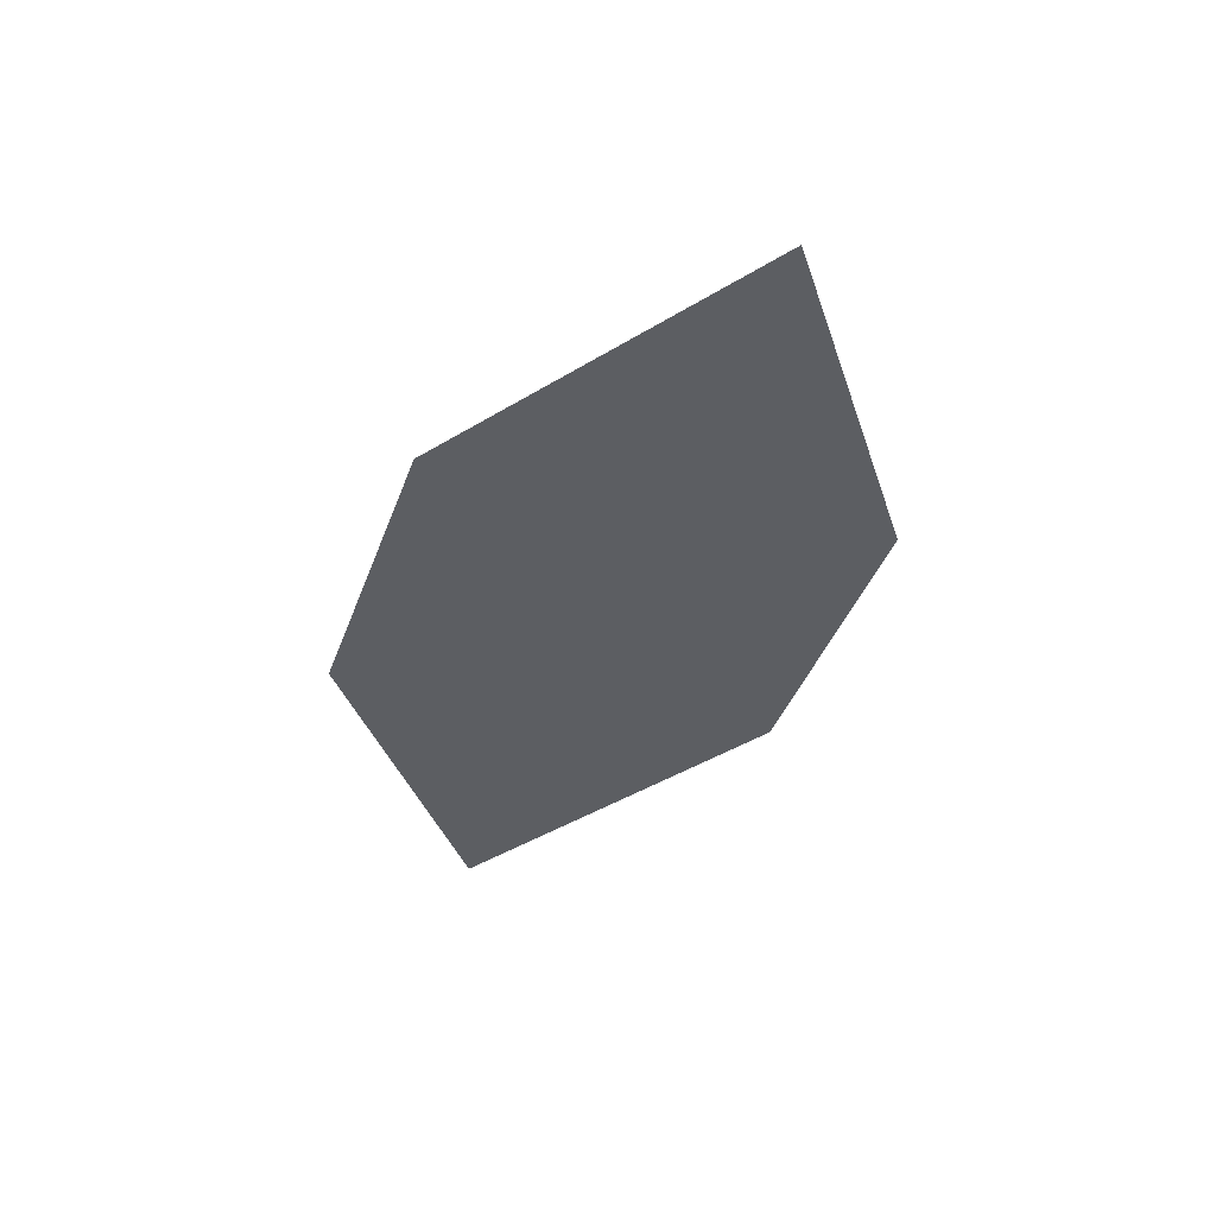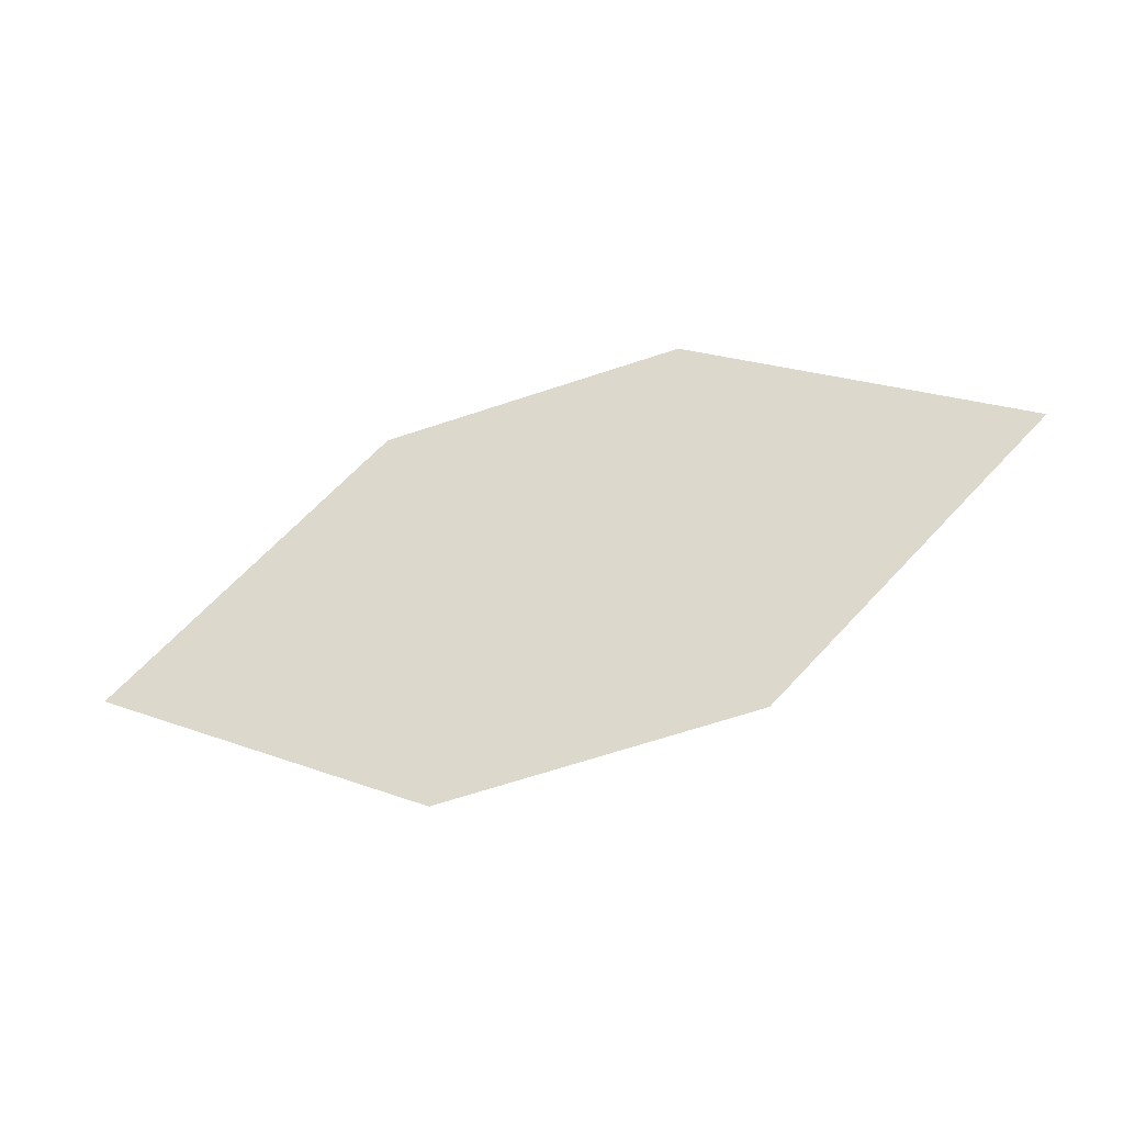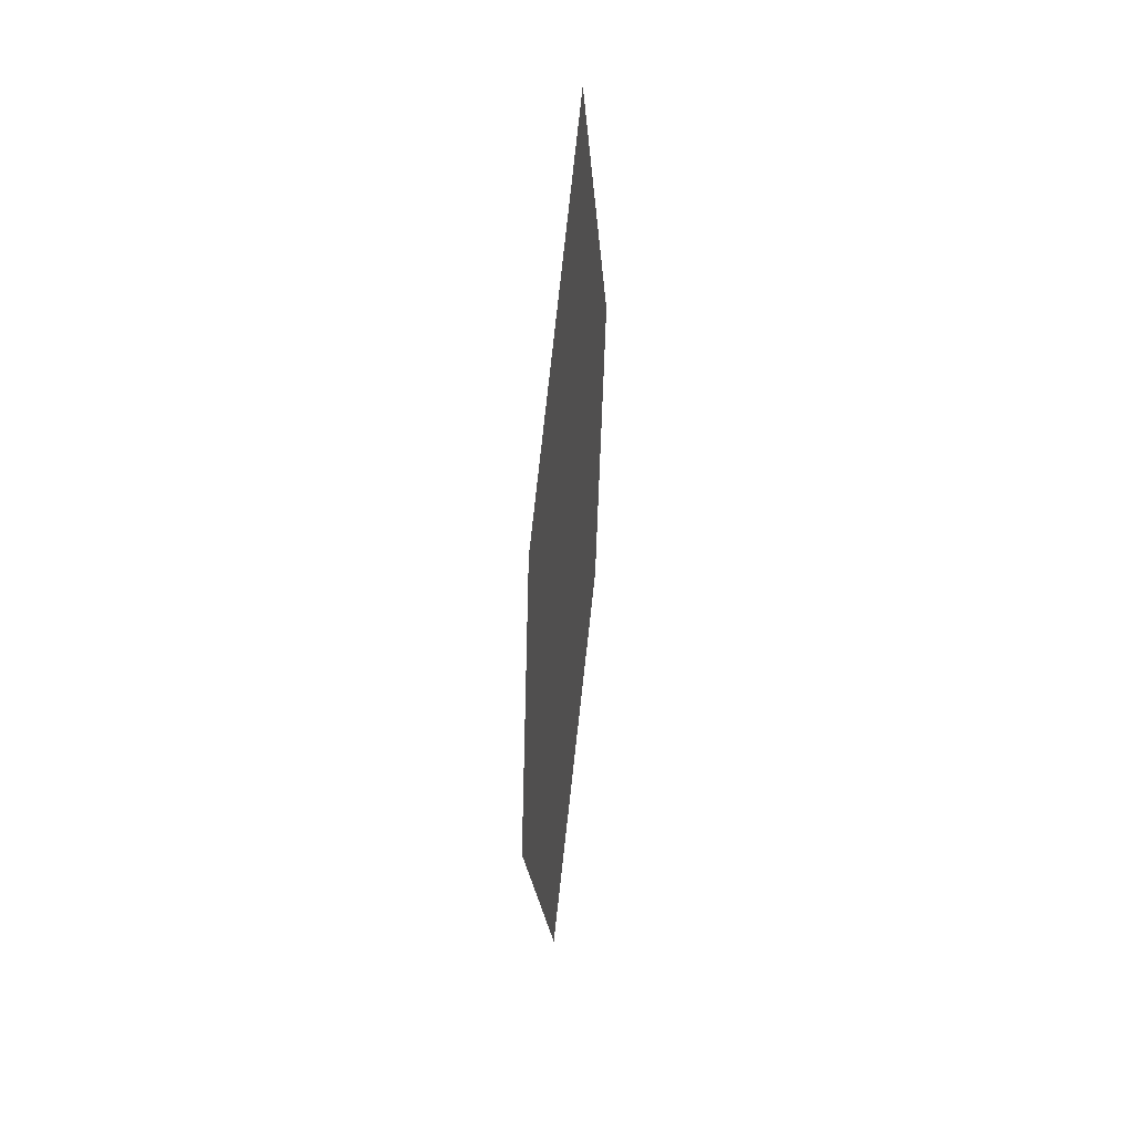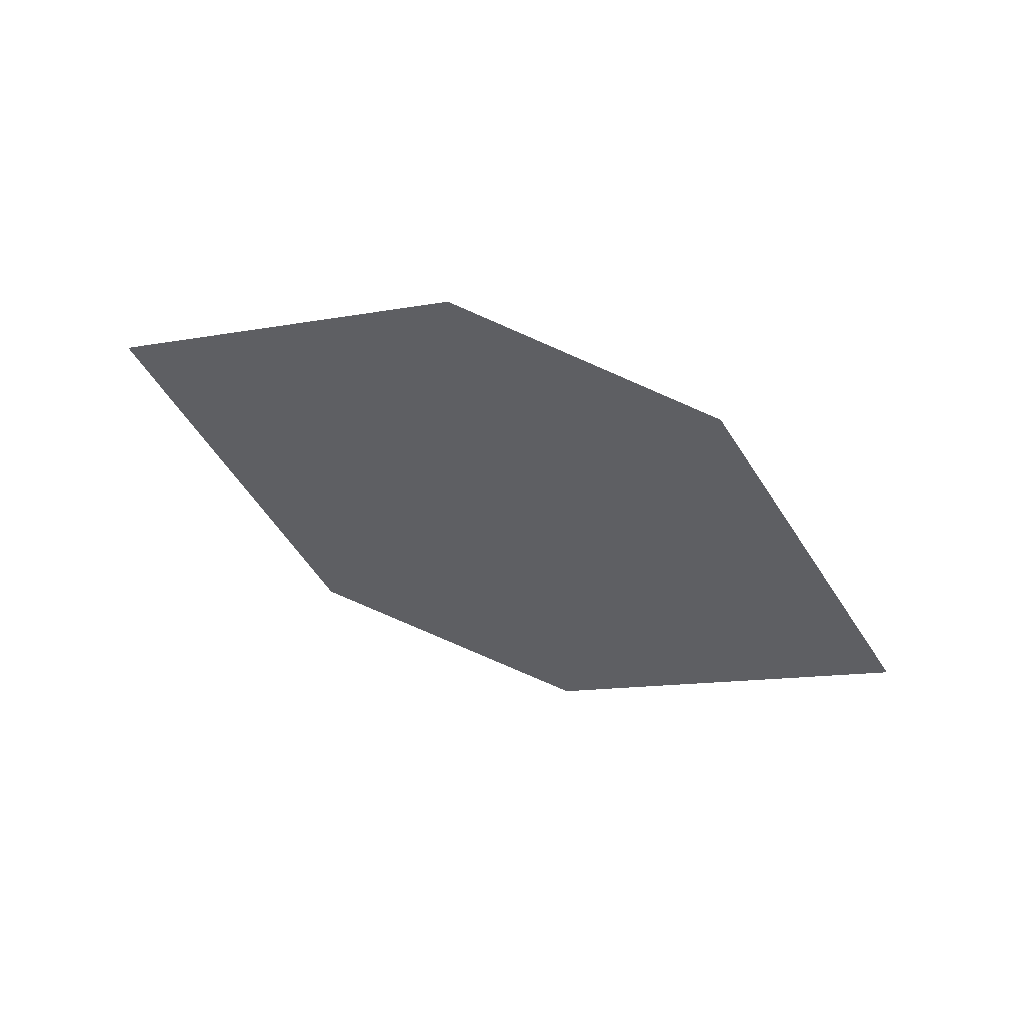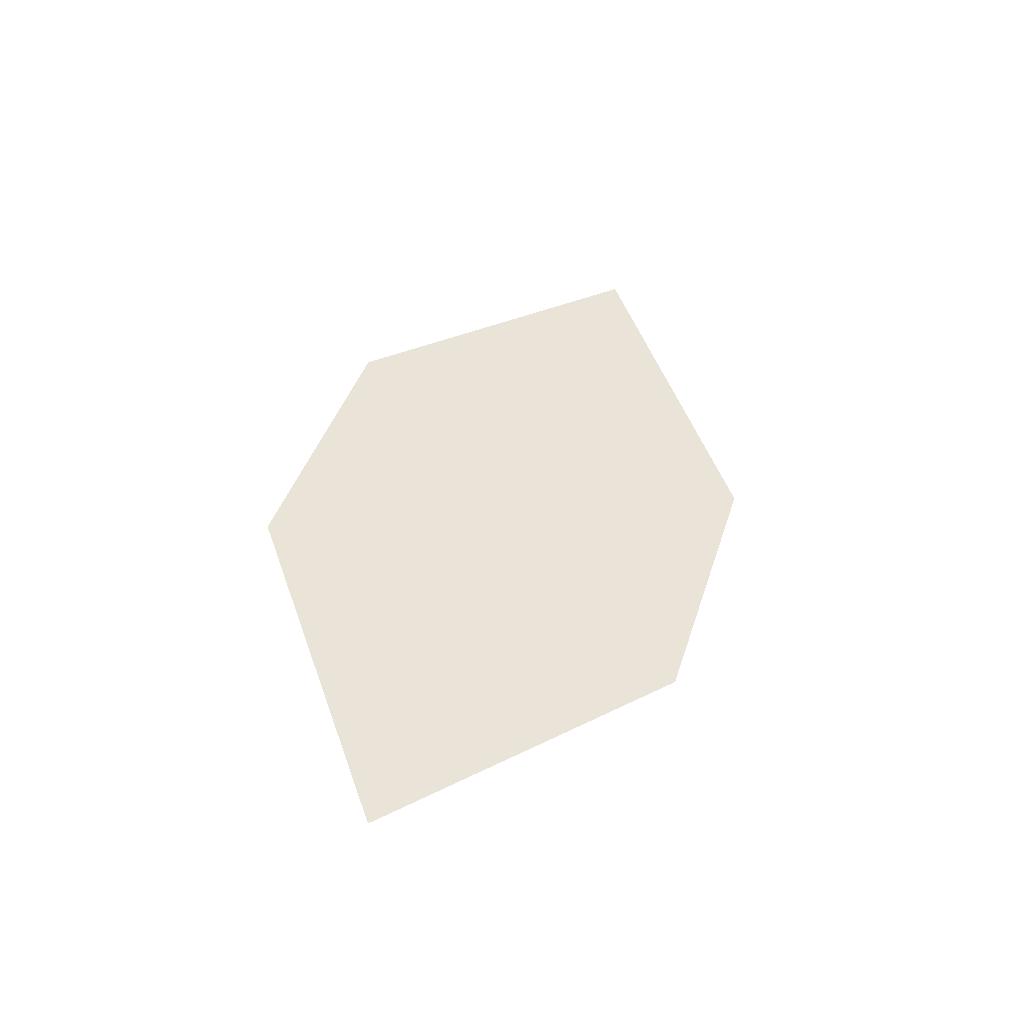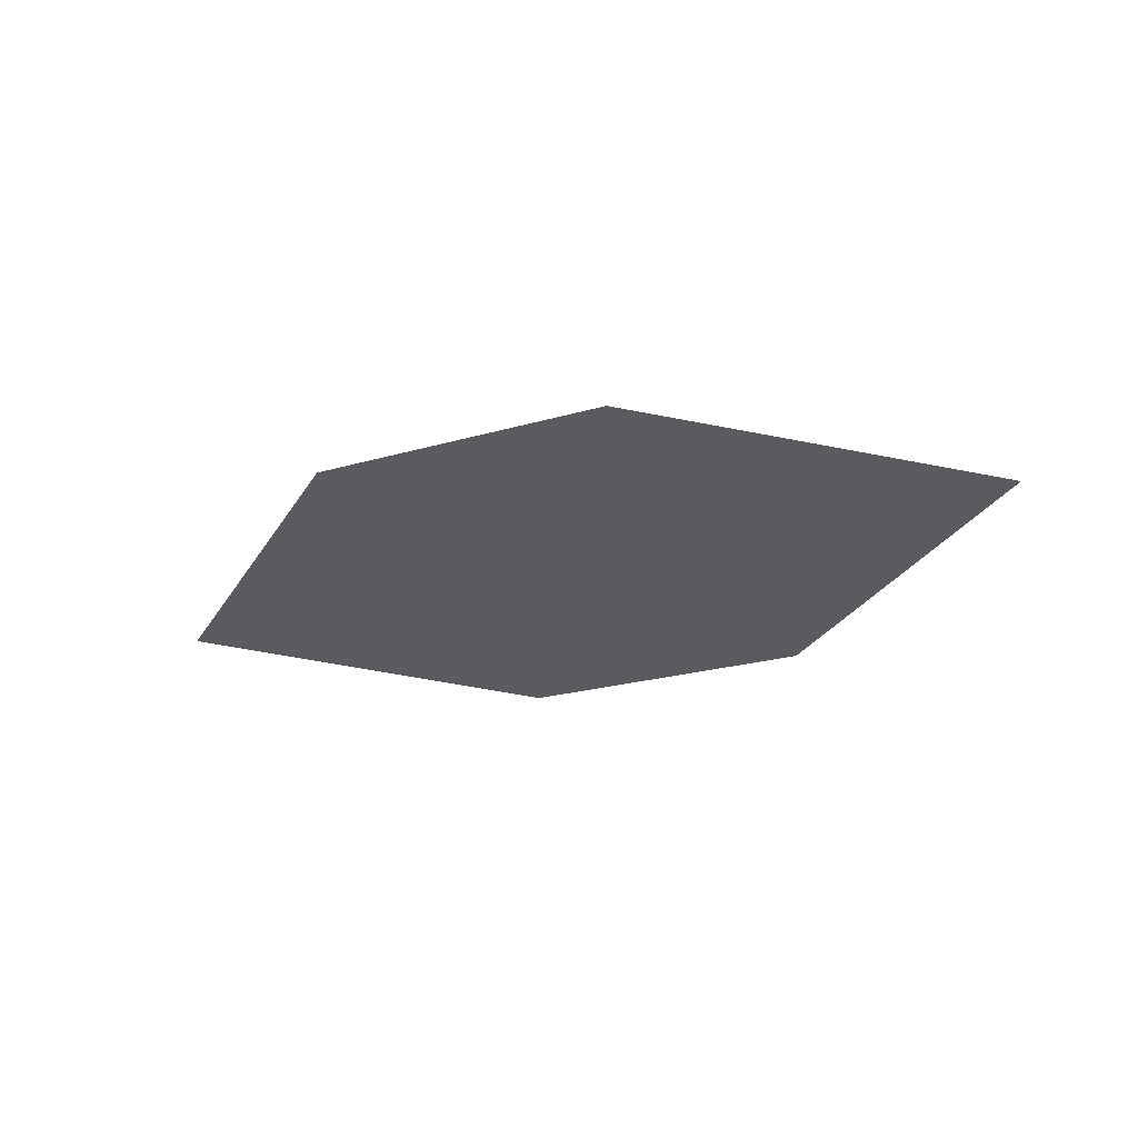
<metadata>
{"format":"obj","ext":"obj","renderer":"f3d","projection":"perspective","resolution":1024,"background":"white","views":[{"elev":-52.0,"azim":75.8,"up":"+Z"},{"elev":-49.4,"azim":28.1,"up":"+Y"},{"elev":-62.8,"azim":-81.2,"up":"+Y"},{"elev":-55.4,"azim":-15.6,"up":"+Z"},{"elev":52.0,"azim":-67.4,"up":"+Z"},{"elev":-45.4,"azim":30.7,"up":"+Z"}]}
</metadata>
<code>
o leaves.182
v -0.06475 -0.09112 1.451
v -0.02628 -0.1153 1.439
v 0.0453 -0.08072 1.43
v -0.02985 -0.05998 1.449
v 0.006836 -0.05651 1.442
v 0.0104 -0.1119 1.433
f 1 2 6 3
f 1 3 5 4

</code>
